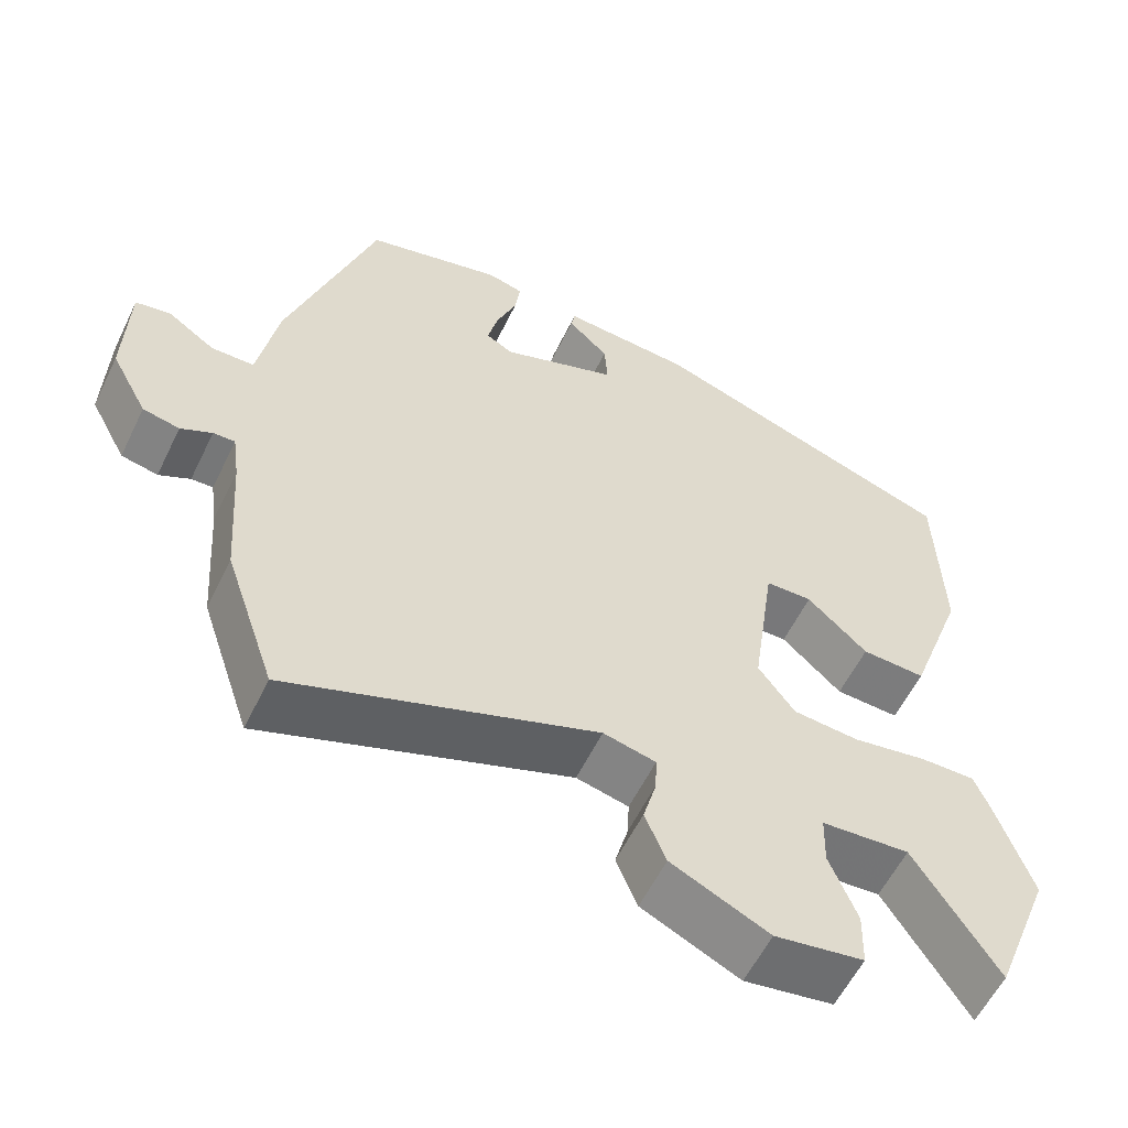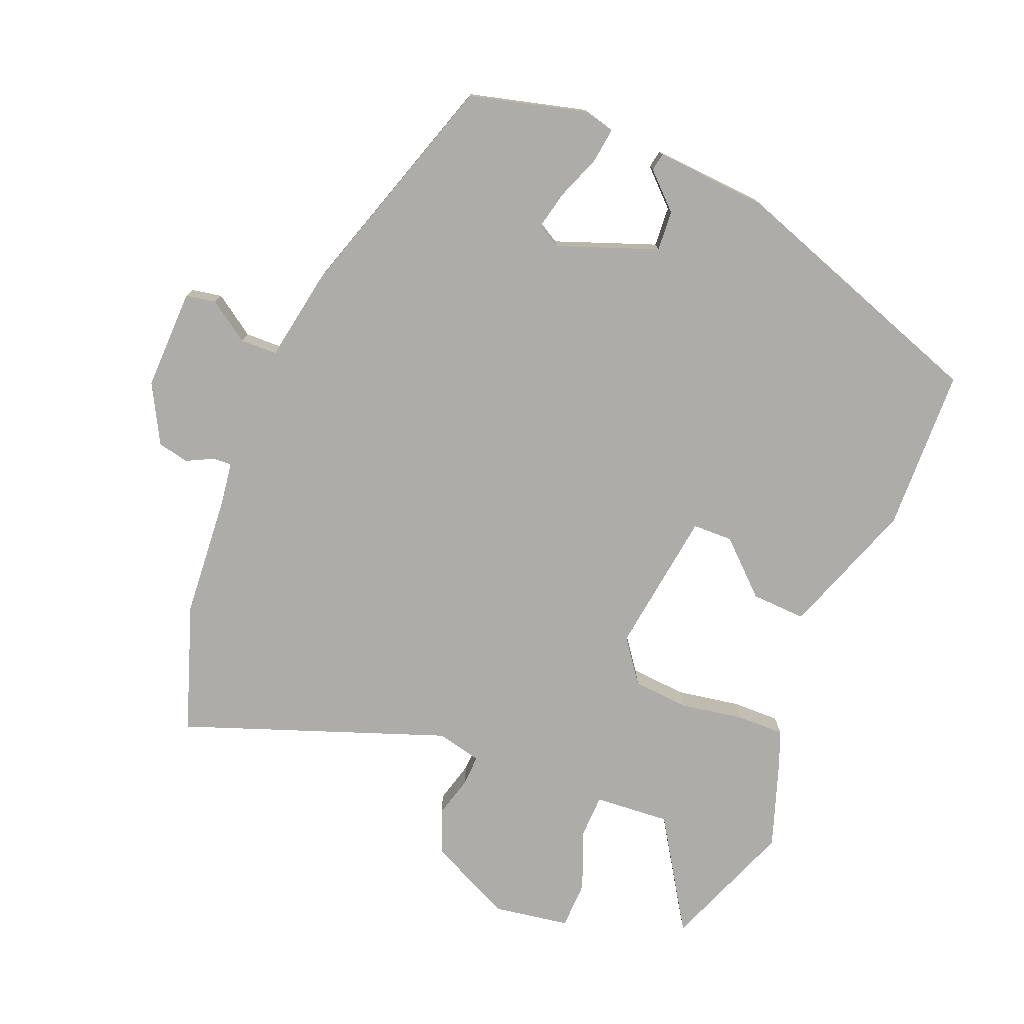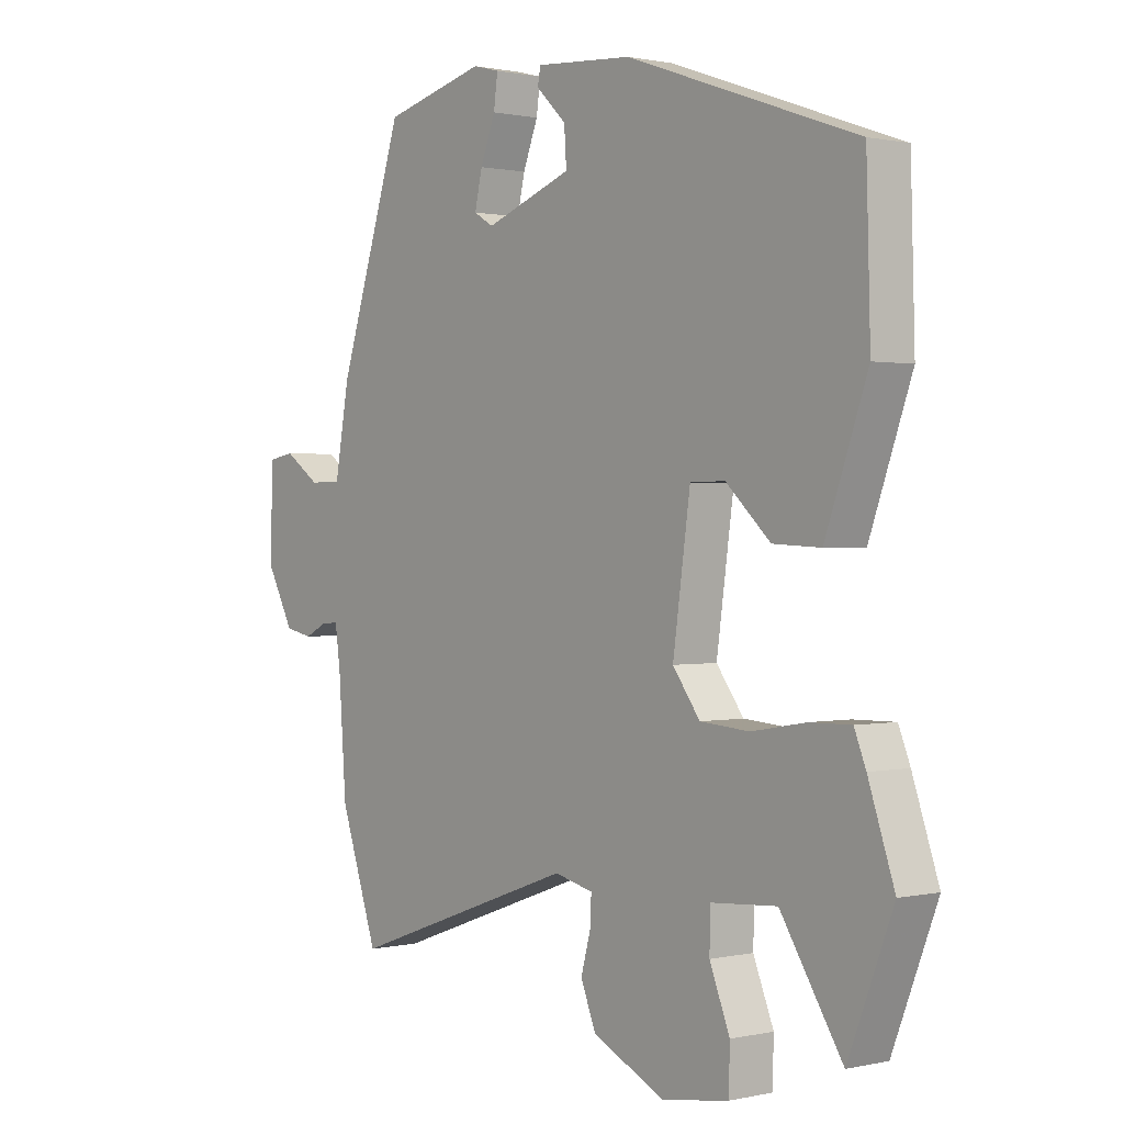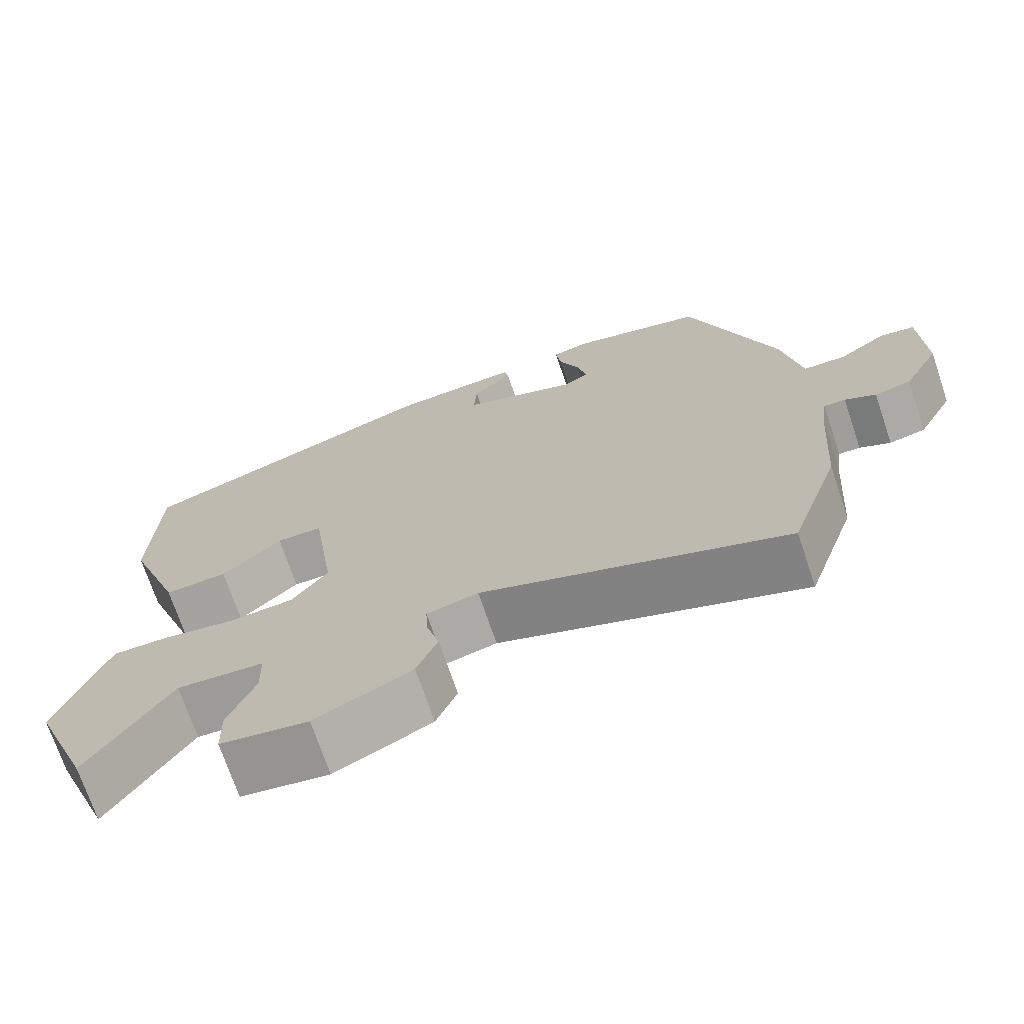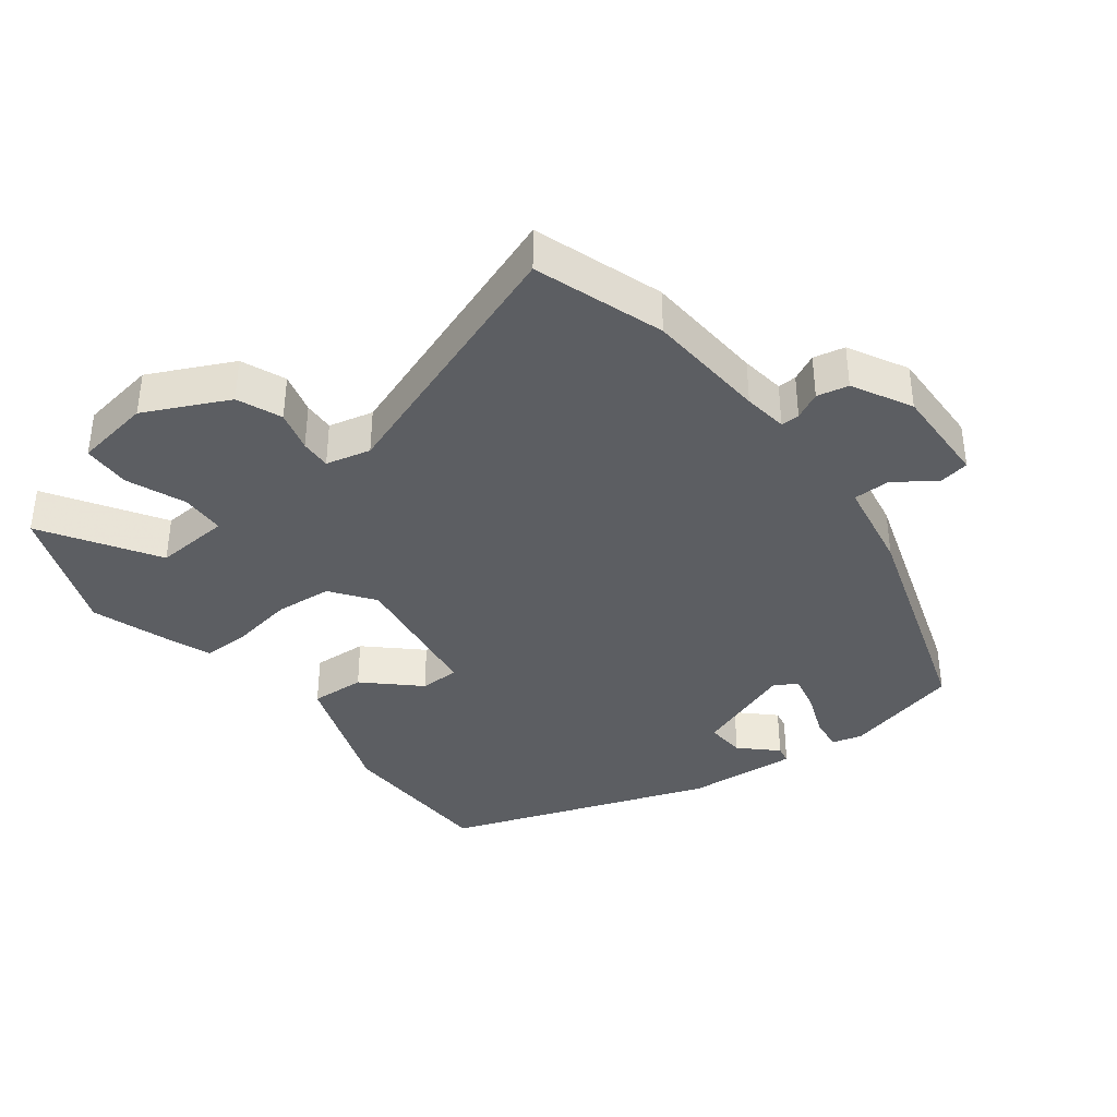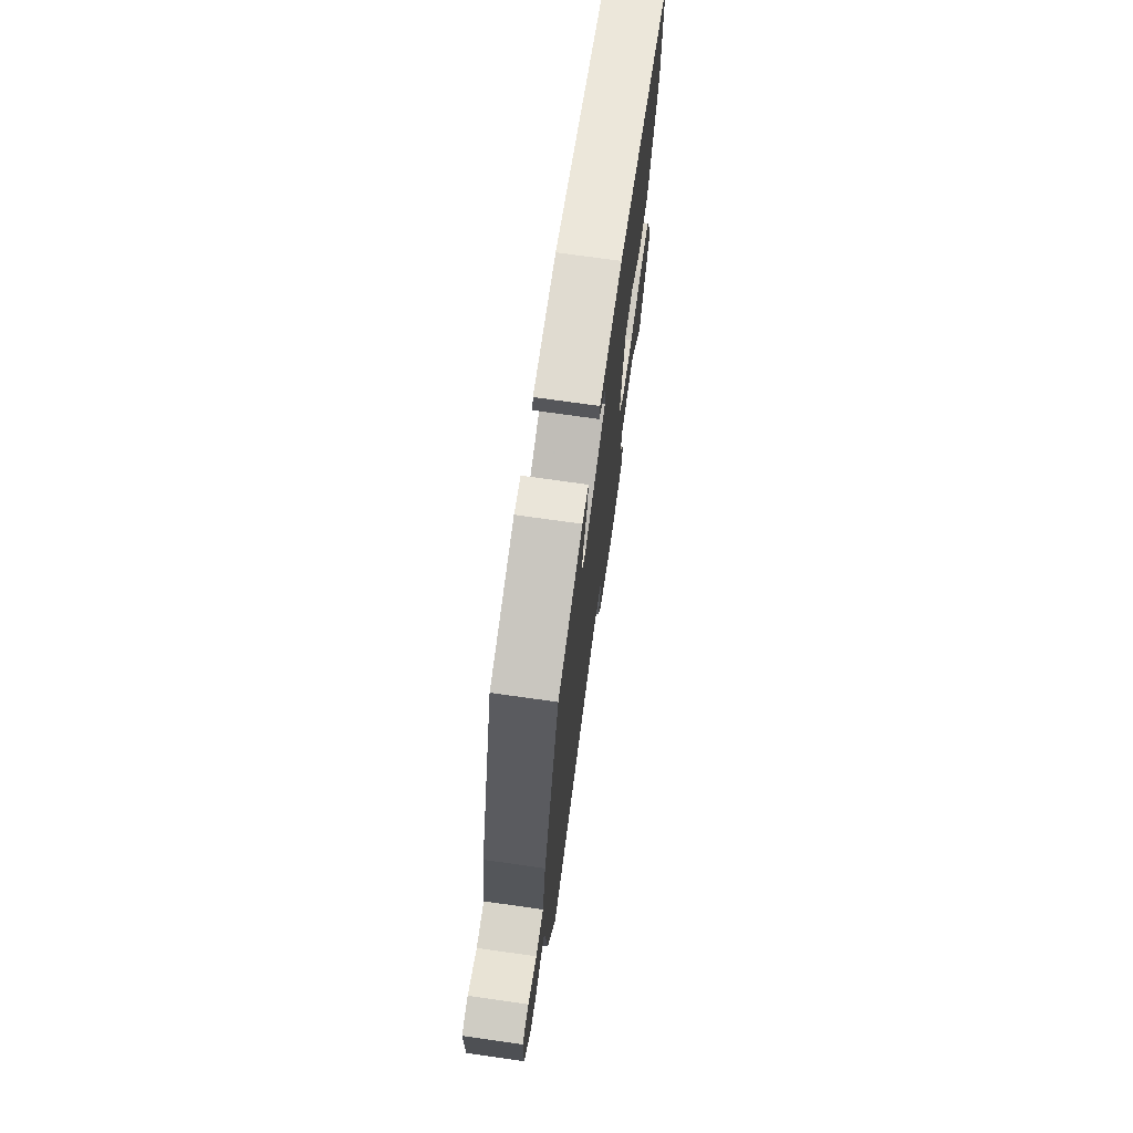
<metadata>
{"format":"obj","ext":"obj","renderer":"f3d","projection":"perspective","resolution":1024,"background":"white","views":[{"elev":-57.8,"azim":-25.8,"up":"+Z"},{"elev":-76.7,"azim":-22.0,"up":"+Y"},{"elev":0.8,"azim":50.6,"up":"+Z"},{"elev":-71.7,"azim":-161.3,"up":"+Z"},{"elev":-37.8,"azim":-142.7,"up":"+Y"},{"elev":74.1,"azim":-82.0,"up":"+Z"}]}
</metadata>
<code>
v 0.47 0.07 0.368
v 0.477 0.07 0.124
v 0.404 0.07 -0.079
v 0.322 0.07 -0.075
v 0.245 0.07 -0.003
v 0.185 0.07 -0.004
v 0.155 0.07 -0.219
v 0.202 0.07 -0.283
v 0.287 0.07 -0.29
v 0.381 0.07 -0.274
v 0.452 0.07 -0.273
v 0.472 0.07 -0.323
v 0.517 0.07 -0.456
v 0.44 0.07 -0.653
v 0.334 0.07 -0.485
v 0.221 0.07 -0.493
v 0.219 0.07 -0.559
v 0.254 0.07 -0.647
v 0.252 0.07 -0.719
v 0.138 0.07 -0.737
v 0.013 0.07 -0.677
v -0.014 0.07 -0.611
v 0.003 0.07 -0.549
v 0.005 0.07 -0.503
v -0.062 0.07 -0.487
v -0.456 0.07 -0.629
v -0.521 0.07 -0.437
v -0.534 0.07 -0.255
v -0.543 0.07 -0.189
v -0.571 0.07 -0.19
v -0.611 0.07 -0.21
v -0.658 0.07 -0.2
v -0.705 0.07 -0.112
v -0.701 0.07 0.039
v -0.656 0.07 0.047
v -0.595 0.07 0.005
v -0.54 0.07 0.006
v -0.515 0.07 0.146
v -0.403 0.07 0.491
v -0.227 0.07 0.536
v -0.181 0.07 0.524
v -0.188 0.07 0.472
v -0.214 0.07 0.405
v -0.227 0.07 0.348
v -0.193 0.07 0.328
v -0.043 0.07 0.383
v -0.047 0.07 0.443
v -0.099 0.07 0.493
v -0.094 0.07 0.52
v 0.073 0.07 0.508
v 0.47 0 0.368
v 0.477 0 0.124
v 0.404 0 -0.079
v 0.322 0 -0.075
v 0.245 0 -0.003
v 0.185 0 -0.004
v 0.155 0 -0.219
v 0.202 0 -0.283
v 0.287 0 -0.29
v 0.381 0 -0.274
v 0.452 0 -0.273
v 0.472 0 -0.323
v 0.517 0 -0.456
v 0.44 0 -0.653
v 0.334 0 -0.485
v 0.221 0 -0.493
v 0.219 0 -0.559
v 0.254 0 -0.647
v 0.252 0 -0.719
v 0.138 0 -0.737
v 0.013 0 -0.677
v -0.014 0 -0.611
v 0.003 0 -0.549
v 0.005 0 -0.503
v -0.062 0 -0.487
v -0.456 0 -0.629
v -0.521 0 -0.437
v -0.534 0 -0.255
v -0.543 0 -0.189
v -0.571 0 -0.19
v -0.611 0 -0.21
v -0.658 0 -0.2
v -0.705 0 -0.112
v -0.701 0 0.039
v -0.656 0 0.047
v -0.595 0 0.005
v -0.54 0 0.006
v -0.515 0 0.146
v -0.403 0 0.491
v -0.227 0 0.536
v -0.181 0 0.524
v -0.188 0 0.472
v -0.214 0 0.405
v -0.227 0 0.348
v -0.193 0 0.328
v -0.043 0 0.383
v -0.047 0 0.443
v -0.099 0 0.493
v -0.094 0 0.52
v 0.073 0 0.508
f 47 48 49 50
f 46 47 50 1
f 45 46 1 2
f 40 41 42 43
f 40 43 44
f 37 38 39 40
f 37 40 44
f 33 34 35 36
f 33 36 37
f 30 31 32 33
f 29 30 33 37
f 28 29 37 44
f 25 26 27 28
f 24 25 28 44
f 20 21 22 23
f 20 23 24
f 17 18 19 20
f 16 17 20 24
f 15 16 24 44
f 13 14 15
f 9 10 11 12
f 8 9 12 13
f 2 3 4 5
f 45 2 5 6
f 44 45 6 7
f 15 44 7
f 8 13 15
f 7 8 15
f 100 99 98 97
f 51 100 97 96
f 52 51 96 95
f 93 92 91 90
f 94 93 90
f 90 89 88 87
f 94 90 87
f 86 85 84 83
f 87 86 83
f 83 82 81 80
f 87 83 80 79
f 94 87 79 78
f 78 77 76 75
f 94 78 75 74
f 73 72 71 70
f 74 73 70
f 70 69 68 67
f 74 70 67 66
f 94 74 66 65
f 65 64 63
f 62 61 60 59
f 63 62 59 58
f 55 54 53 52
f 56 55 52 95
f 57 56 95 94
f 57 94 65
f 65 63 58
f 65 58 57
f 1 51 52 2
f 2 52 53 3
f 3 53 54 4
f 4 54 55 5
f 5 55 56 6
f 6 56 57 7
f 7 57 58 8
f 8 58 59 9
f 9 59 60 10
f 10 60 61 11
f 11 61 62 12
f 12 62 63 13
f 13 63 64 14
f 14 64 65 15
f 15 65 66 16
f 16 66 67 17
f 17 67 68 18
f 18 68 69 19
f 19 69 70 20
f 20 70 71 21
f 21 71 72 22
f 22 72 73 23
f 23 73 74 24
f 24 74 75 25
f 25 75 76 26
f 26 76 77 27
f 27 77 78 28
f 28 78 79 29
f 29 79 80 30
f 30 80 81 31
f 31 81 82 32
f 32 82 83 33
f 33 83 84 34
f 34 84 85 35
f 35 85 86 36
f 36 86 87 37
f 37 87 88 38
f 38 88 89 39
f 39 89 90 40
f 40 90 91 41
f 41 91 92 42
f 42 92 93 43
f 43 93 94 44
f 44 94 95 45
f 45 95 96 46
f 46 96 97 47
f 47 97 98 48
f 48 98 99 49
f 49 99 100 50
f 50 100 51 1

</code>
